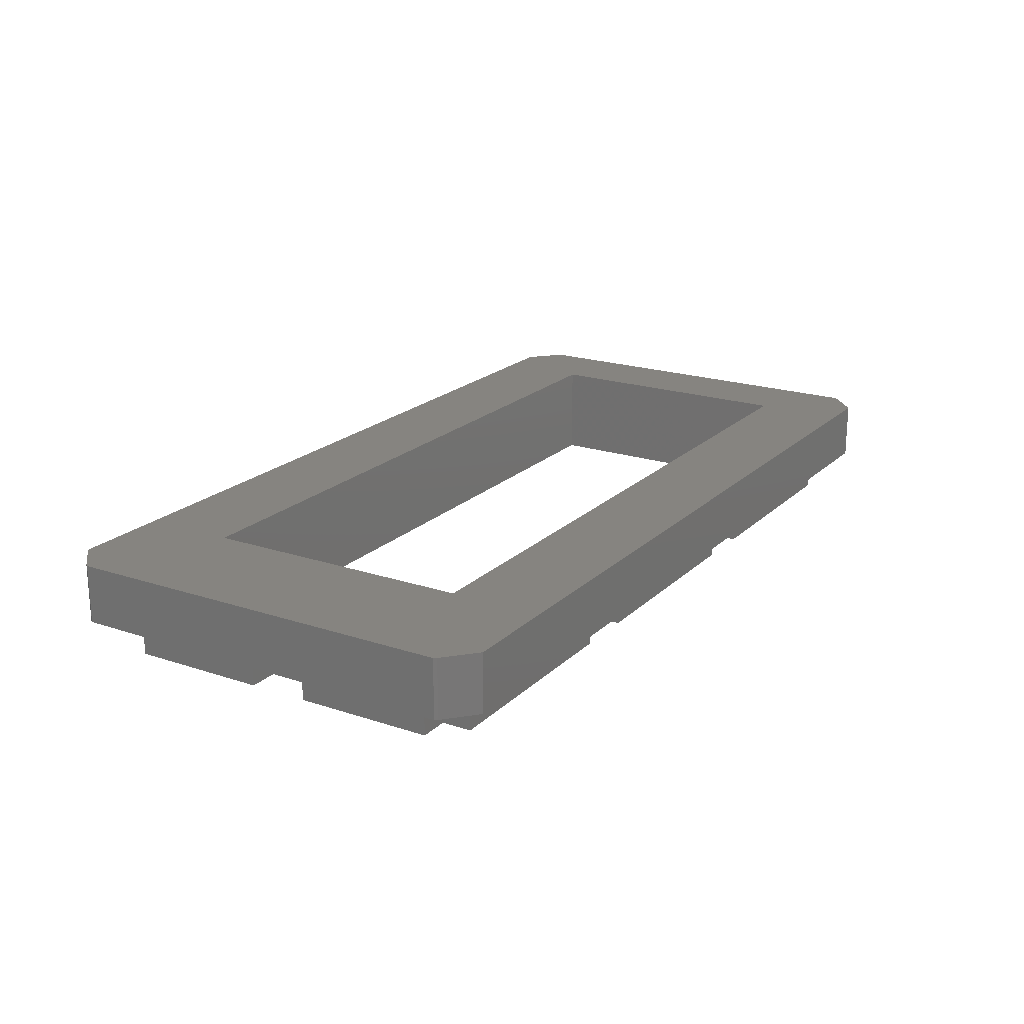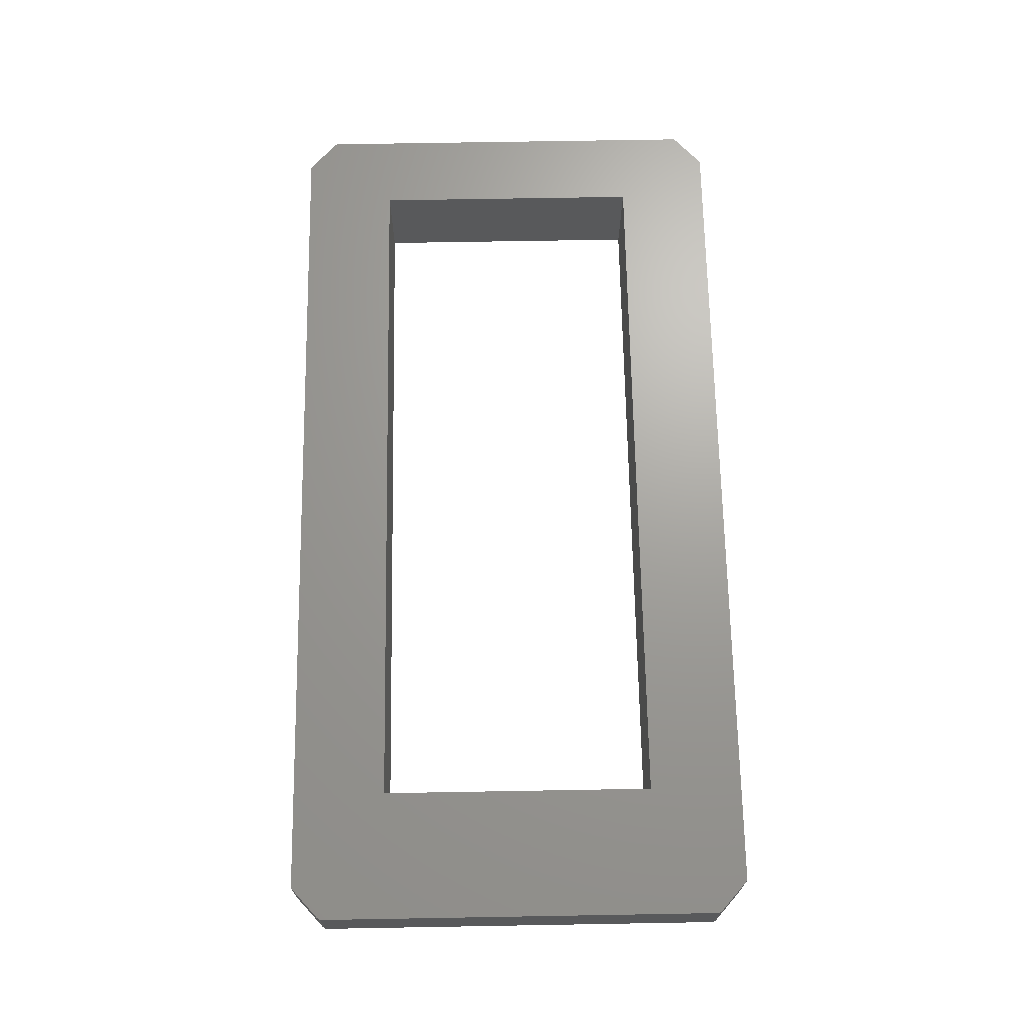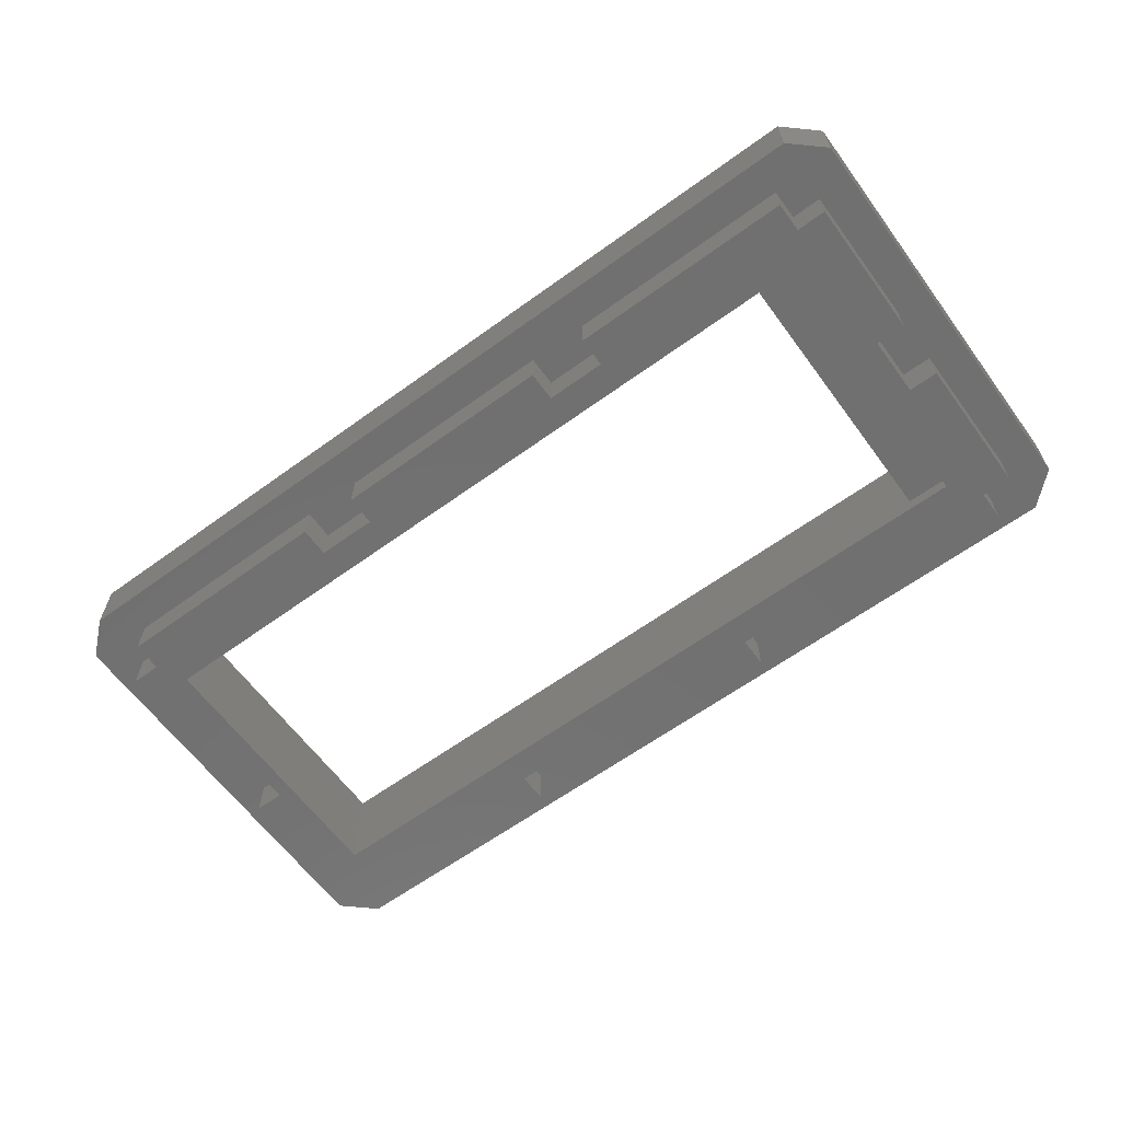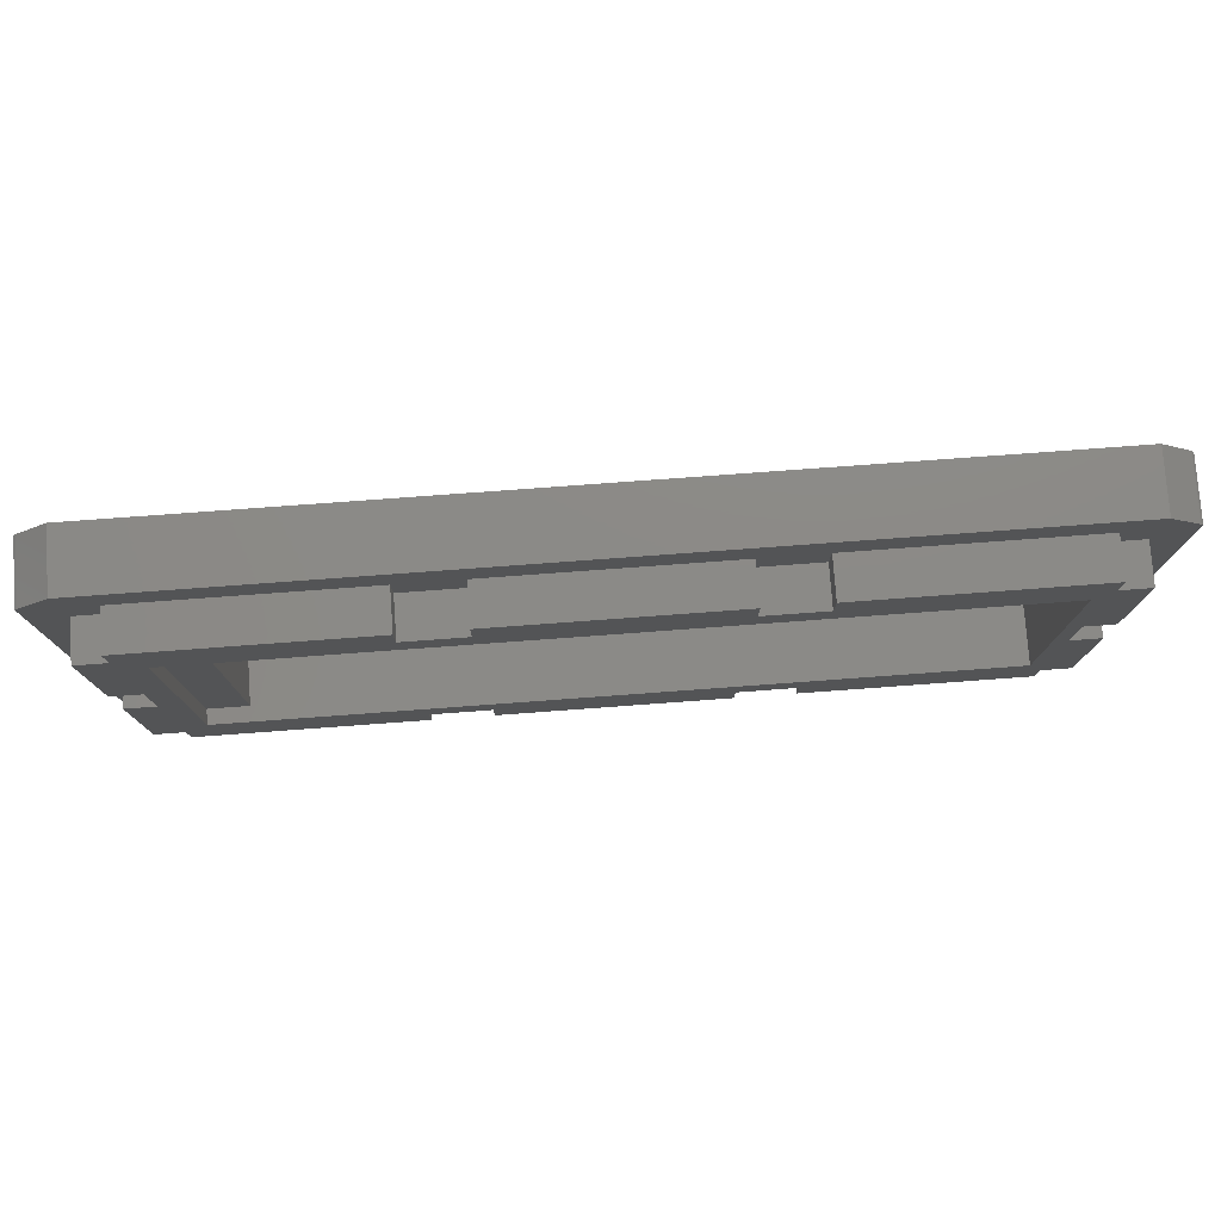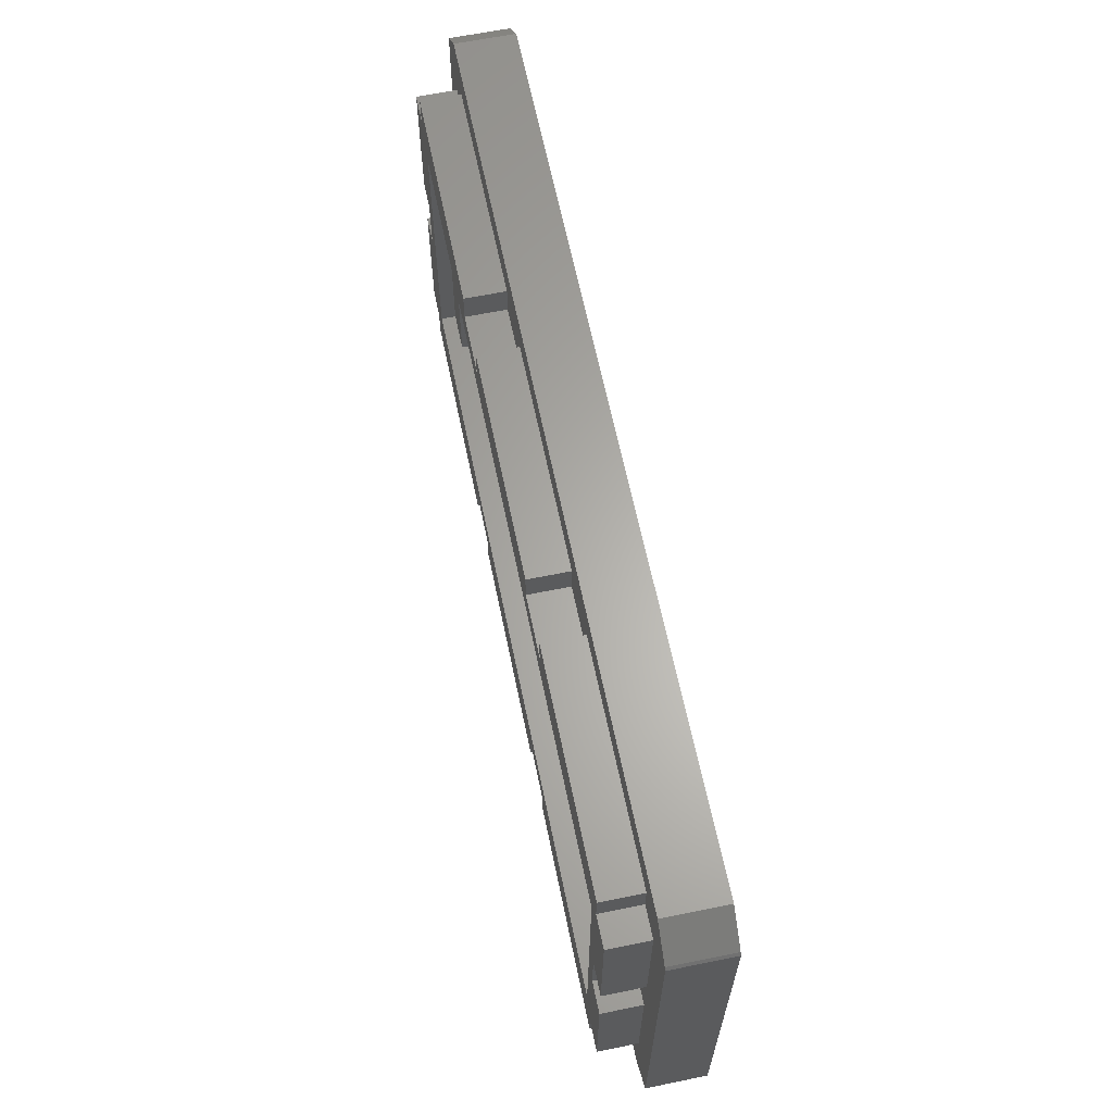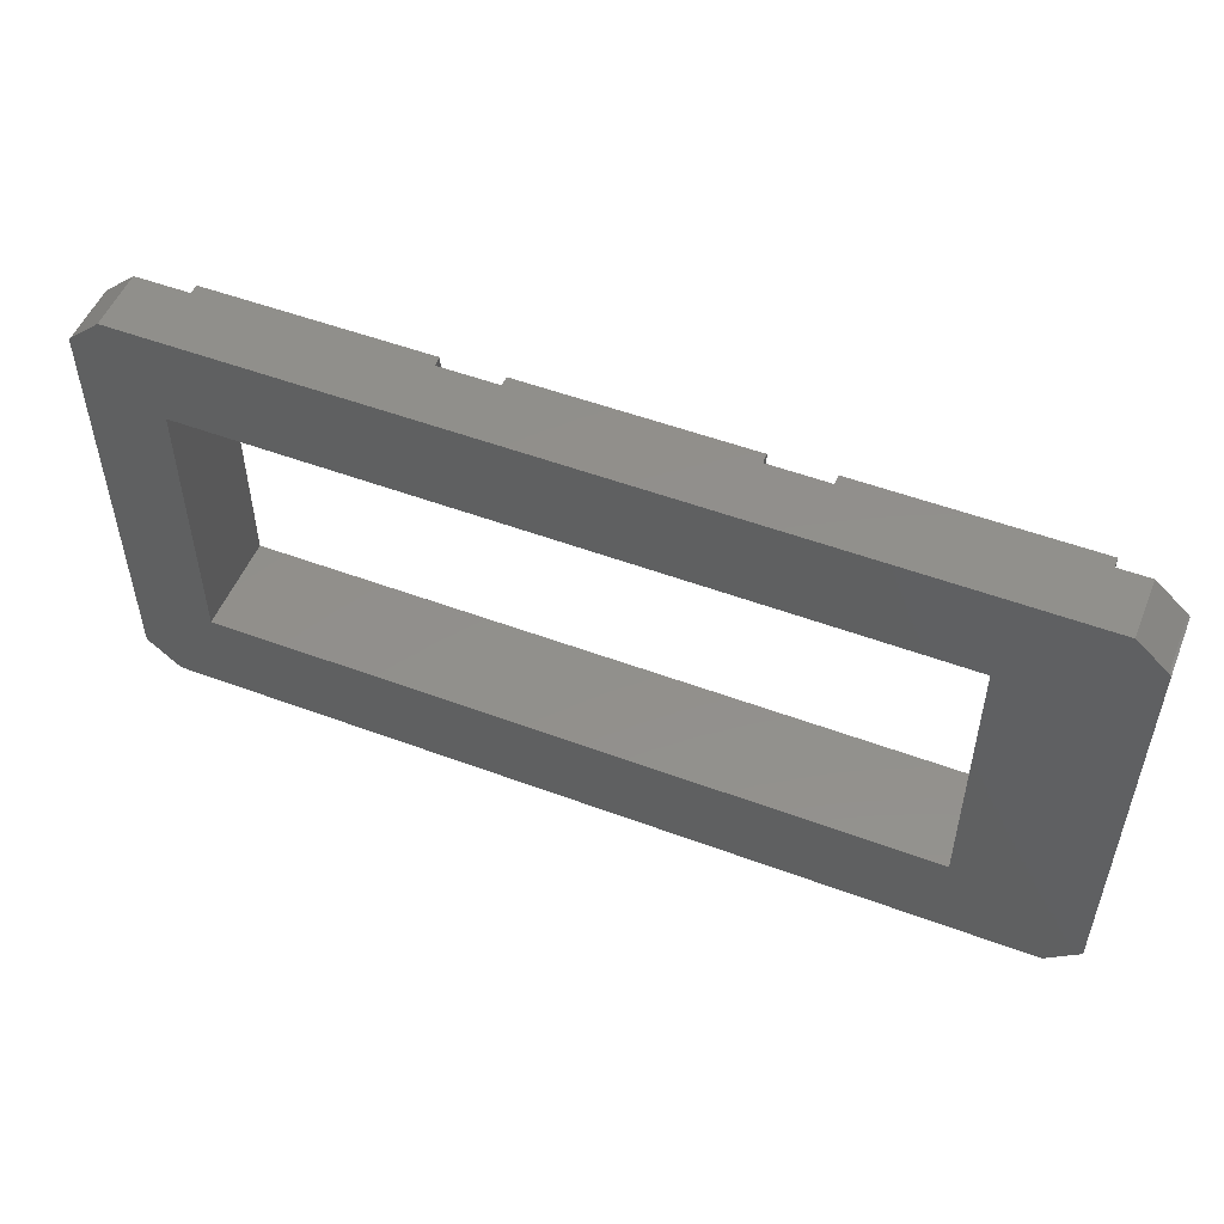
<metadata>
{"format":"stl","ext":"stl","renderer":"f3d","projection":"perspective","resolution":1024,"background":"white","views":[{"elev":20.2,"azim":-58.5,"up":"+Y"},{"elev":68.3,"azim":-91.0,"up":"+Y"},{"elev":-62.6,"azim":-143.7,"up":"+Y"},{"elev":77.8,"azim":-4.2,"up":"+Z"},{"elev":63.6,"azim":78.4,"up":"+Z"},{"elev":52.1,"azim":-158.1,"up":"+Z"}]}
</metadata>
<code>
# stl→obj: 108 verts, 216 faces
v -40 -4 17
v -40 0 20
v -40 0 17
v -40 -4 20
v -43 0 17
v -43 -4 17
v -40 -4 -20
v -40 0 -17
v -40 0 -20
v -40 -4 -17
v -43 -4 -17
v -43 0 -17
v 40 0 17
v 43 -4 17
v 43 0 17
v 40 -4 17
v 40 -4 20
v 40 0 20
v 40 -4 -17
v 43 0 -17
v 43 -4 -17
v 40 0 -17
v 40 0 -20
v 40 -4 -20
v 40 -4 3
v 43 0 3
v 43 -4 3
v 40 0 3
v 40 0 -3
v 43 -4 -3
v 43 0 -3
v 40 -4 -3
v -40 -4 -3
v -40 0 3
v -40 0 -3
v -40 -4 3
v -43 -4 3
v -43 0 3
v -43 0 -3
v -43 -4 -3
v 17.33 -4 17
v 17.33 0 20
v 17.33 0 17
v 17.33 -4 20
v 11.33 0 17
v 11.33 -4 17
v 11.33 -4 20
v 11.33 0 20
v 17.33 -4 -20
v 17.33 0 -17
v 17.33 0 -20
v 17.33 -4 -17
v 11.33 -4 -17
v 11.33 0 -17
v 11.33 0 -20
v 11.33 -4 -20
v -11.33 -4 -20
v -11.33 0 -17
v -11.33 0 -20
v -11.33 -4 -17
v -17.33 -4 -17
v -17.33 0 -17
v -17.33 0 -20
v -17.33 -4 -20
v -11.33 -4 17
v -11.33 0 20
v -11.33 0 17
v -11.33 -4 20
v -17.33 0 17
v -17.33 -4 17
v -17.33 -4 20
v -17.33 0 20
v 38.5 -4 14
v -33.5 -2.5 14
v 38.5 6 14
v -37.5 -4 14
v -37.5 -2.5 14
v -33.5 6 14
v -33.5 -2.5 -14
v 38.5 6 -14
v -33.5 6 -14
v 38.5 -4 -14
v -37.5 -4 -14
v -37.5 -2.5 -14
v -43.23 0 23.5
v -46.29 0 20.74
v 43.23 0 23.5
v -46.5 0 20.45
v -46.5 0 -20.45
v -43.23 0 -23.5
v 43.23 0 -23.5
v -46.29 0 -20.74
v 46.29 0 20.74
v 46.5 0 20.45
v 46.5 0 -20.45
v 46.29 0 -20.74
v 46.29 6 -20.74
v 46.5 6 -20.45
v 43.23 6 -23.5
v 46.5 6 20.45
v 46.29 6 20.74
v 43.23 6 23.5
v -43.23 6 -23.5
v -46.29 6 -20.74
v -46.29 6 20.74
v -43.23 6 23.5
v -46.5 6 -20.45
v -46.5 6 20.45
f 1 2 3
f 2 1 4
f 5 1 3
f 1 5 6
f 7 8 9
f 8 7 10
f 11 8 10
f 8 11 12
f 13 14 15
f 14 13 16
f 17 13 18
f 13 17 16
f 19 20 21
f 20 19 22
f 19 23 22
f 23 19 24
f 25 26 27
f 26 25 28
f 29 30 31
f 30 29 32
f 25 29 28
f 29 25 32
f 33 34 35
f 34 33 36
f 37 34 36
f 34 37 38
f 39 33 35
f 33 39 40
f 41 42 43
f 42 41 44
f 45 41 43
f 41 45 46
f 47 45 48
f 45 47 46
f 49 50 51
f 50 49 52
f 53 50 52
f 50 53 54
f 53 55 54
f 55 53 56
f 57 58 59
f 58 57 60
f 61 58 60
f 58 61 62
f 61 63 62
f 63 61 64
f 65 66 67
f 66 65 68
f 69 65 67
f 65 69 70
f 71 69 72
f 69 71 70
f 73 74 75
f 76 74 73
f 74 76 77
f 75 74 78
f 79 80 81
f 80 79 82
f 83 79 84
f 79 83 82
f 76 84 77
f 84 76 83
f 84 74 77
f 74 84 79
f 30 20 31
f 20 30 21
f 14 26 15
f 26 14 27
f 2 71 72
f 71 2 4
f 66 47 48
f 47 66 68
f 42 17 18
f 17 42 44
f 7 63 64
f 63 7 9
f 57 55 56
f 55 57 59
f 49 23 24
f 23 49 51
f 11 39 12
f 39 11 40
f 37 5 38
f 5 37 6
f 63 58 62
f 58 63 59
f 55 50 54
f 50 55 51
f 22 23 20
f 28 29 26
f 45 42 48
f 42 45 43
f 69 66 72
f 66 69 67
f 2 85 86
f 85 66 87
f 5 86 88
f 85 72 66
f 85 2 72
f 86 5 2
f 88 38 5
f 38 39 34
f 88 39 38
f 89 39 88
f 12 9 8
f 90 63 9
f 63 90 59
f 59 90 55
f 91 55 90
f 12 92 9
f 92 12 89
f 39 89 12
f 48 87 66
f 42 87 48
f 18 87 42
f 87 18 93
f 15 93 18
f 15 18 13
f 93 15 94
f 26 94 15
f 31 26 29
f 31 94 26
f 95 31 20
f 31 95 94
f 96 20 23
f 55 91 51
f 9 92 90
f 51 91 23
f 96 23 91
f 20 96 95
f 2 5 3
f 34 39 35
f 24 82 49
f 82 24 19
f 57 53 60
f 53 57 56
f 64 83 7
f 83 64 61
f 40 83 33
f 10 83 11
f 11 83 40
f 73 32 25
f 82 32 73
f 82 30 32
f 7 83 10
f 60 83 61
f 83 60 82
f 53 82 60
f 52 82 53
f 49 82 52
f 21 82 19
f 82 21 30
f 76 1 6
f 1 76 70
f 70 76 65
f 65 76 46
f 73 46 76
f 46 73 41
f 41 73 16
f 37 76 6
f 36 76 37
f 33 76 36
f 76 33 83
f 1 71 4
f 71 1 70
f 65 47 68
f 47 65 46
f 41 17 44
f 17 41 16
f 16 73 14
f 27 73 25
f 73 27 14
f 95 97 98
f 97 95 96
f 91 97 96
f 97 91 99
f 93 100 101
f 100 93 94
f 102 93 101
f 93 102 87
f 92 103 90
f 103 92 104
f 105 85 106
f 85 105 86
f 92 107 104
f 107 92 89
f 88 105 108
f 105 88 86
f 106 87 102
f 87 106 85
f 90 99 91
f 99 90 103
f 94 98 100
f 98 94 95
f 89 108 107
f 108 89 88
f 75 102 101
f 78 102 75
f 75 101 100
f 106 78 105
f 102 78 106
f 100 80 75
f 97 80 98
f 98 80 100
f 105 78 108
f 81 108 78
f 81 107 108
f 80 99 81
f 80 97 99
f 103 81 99
f 104 81 103
f 81 104 107
f 82 75 80
f 75 82 73
f 74 81 78
f 81 74 79

</code>
